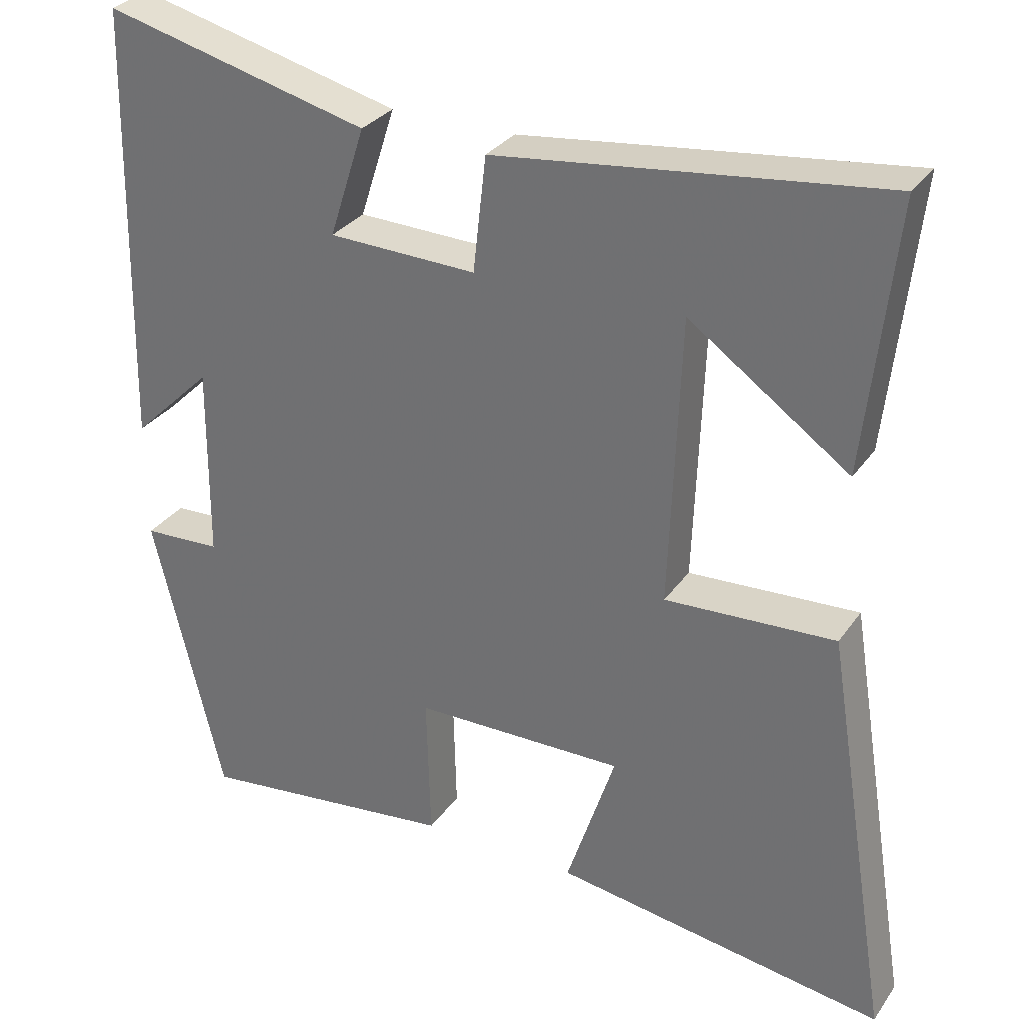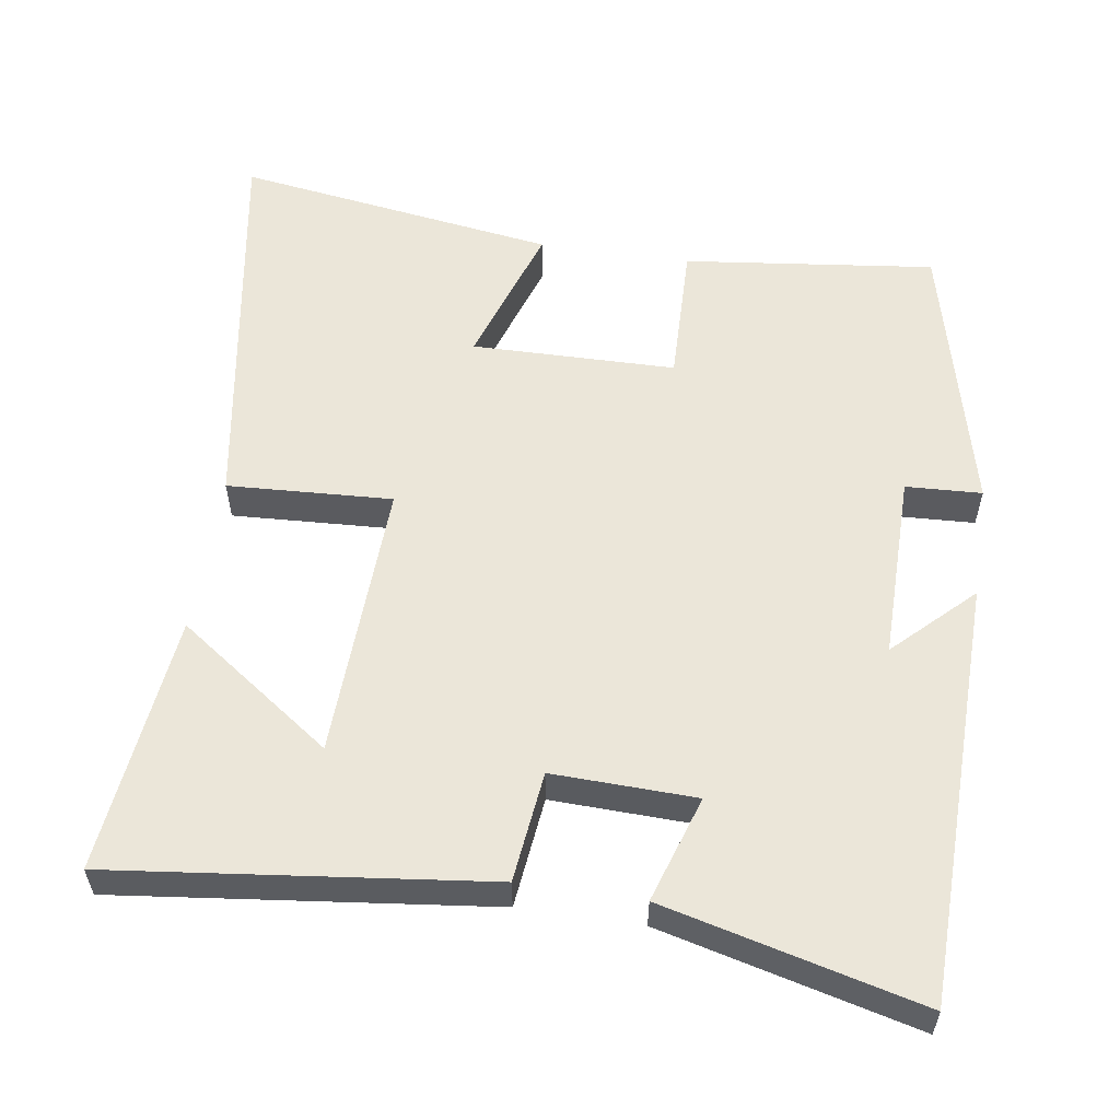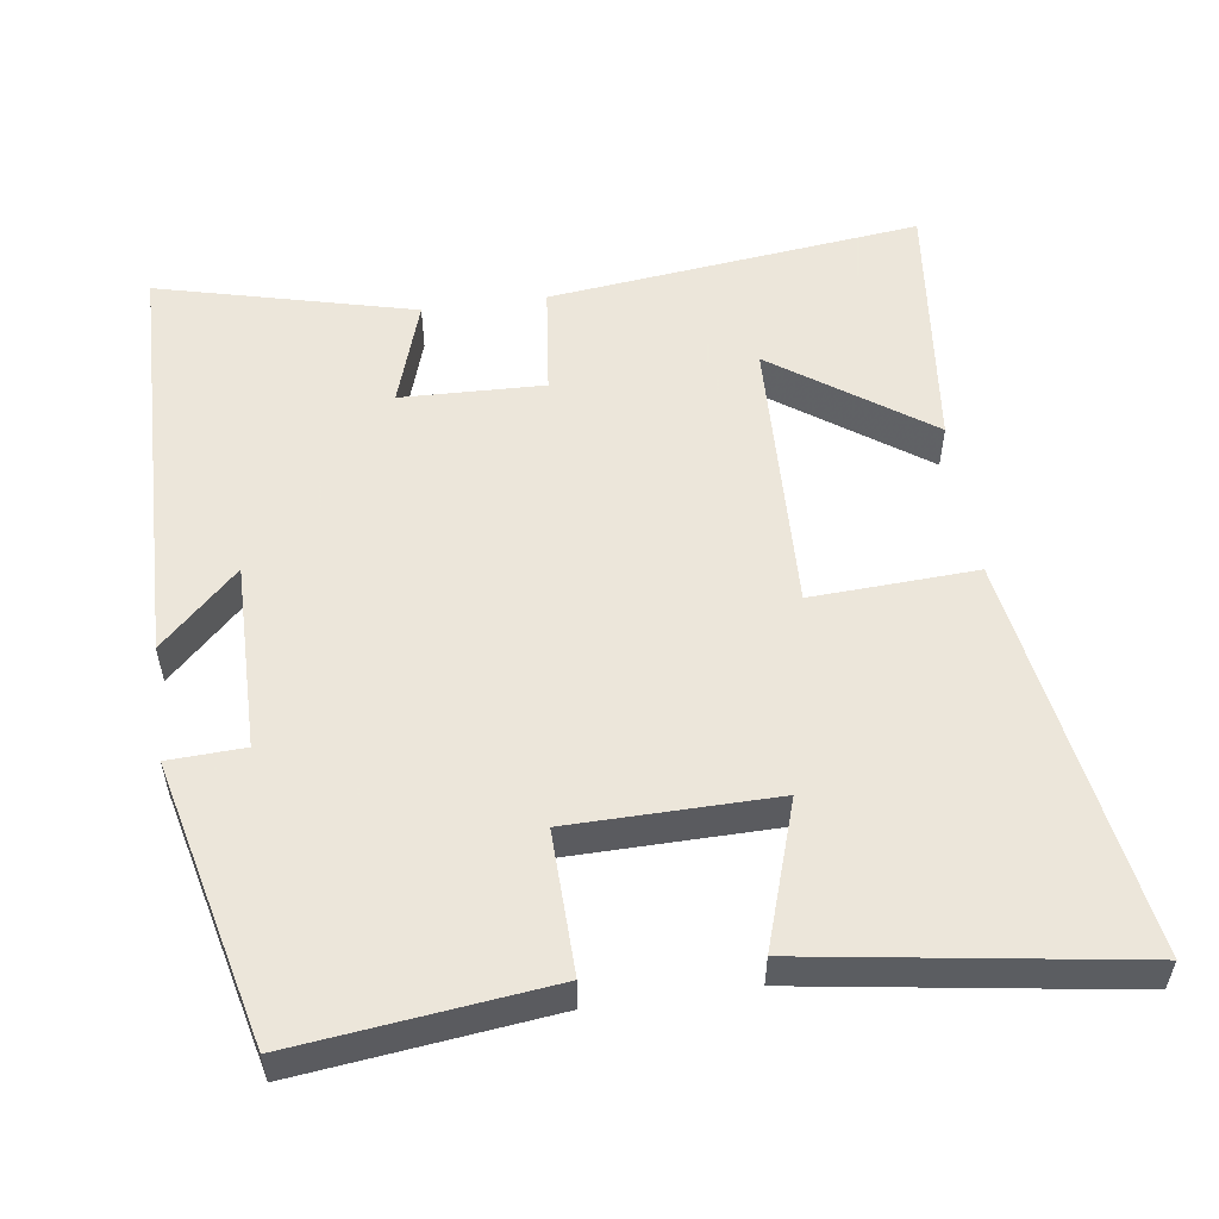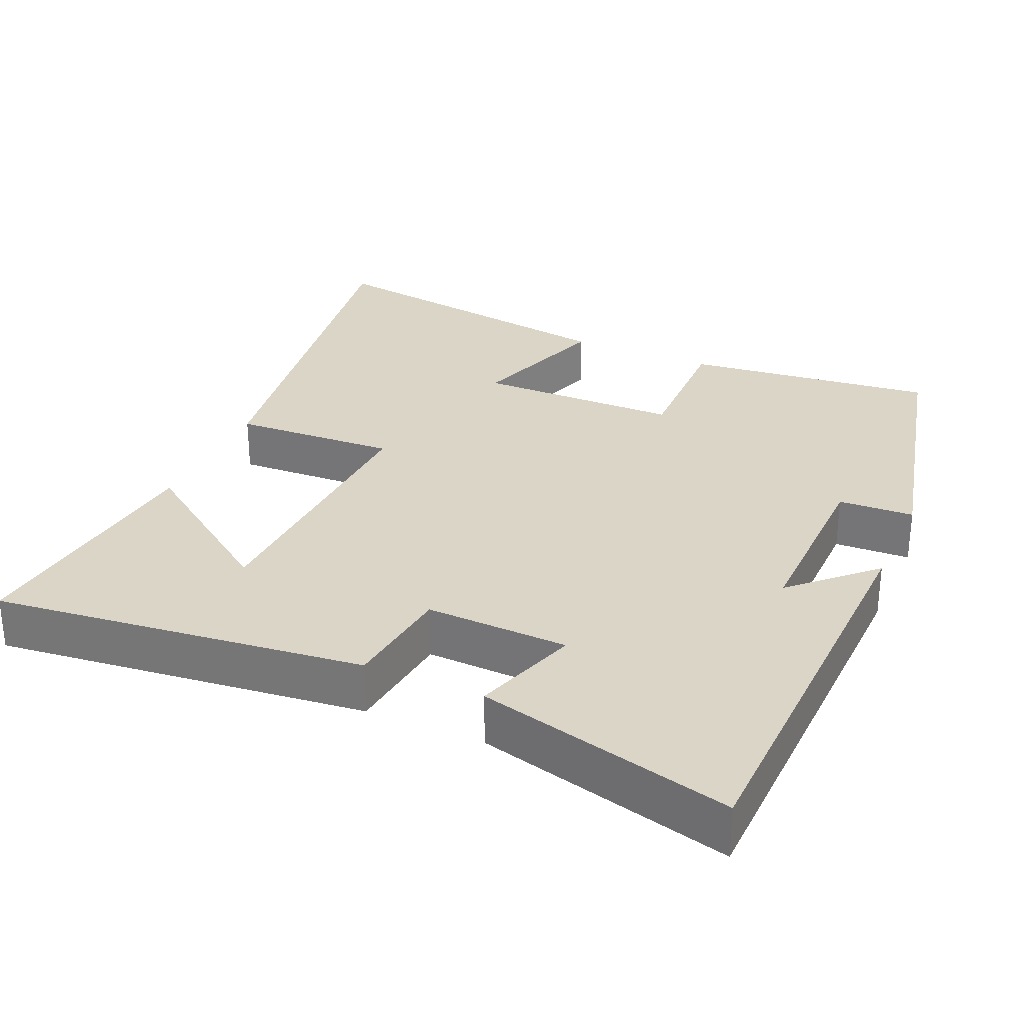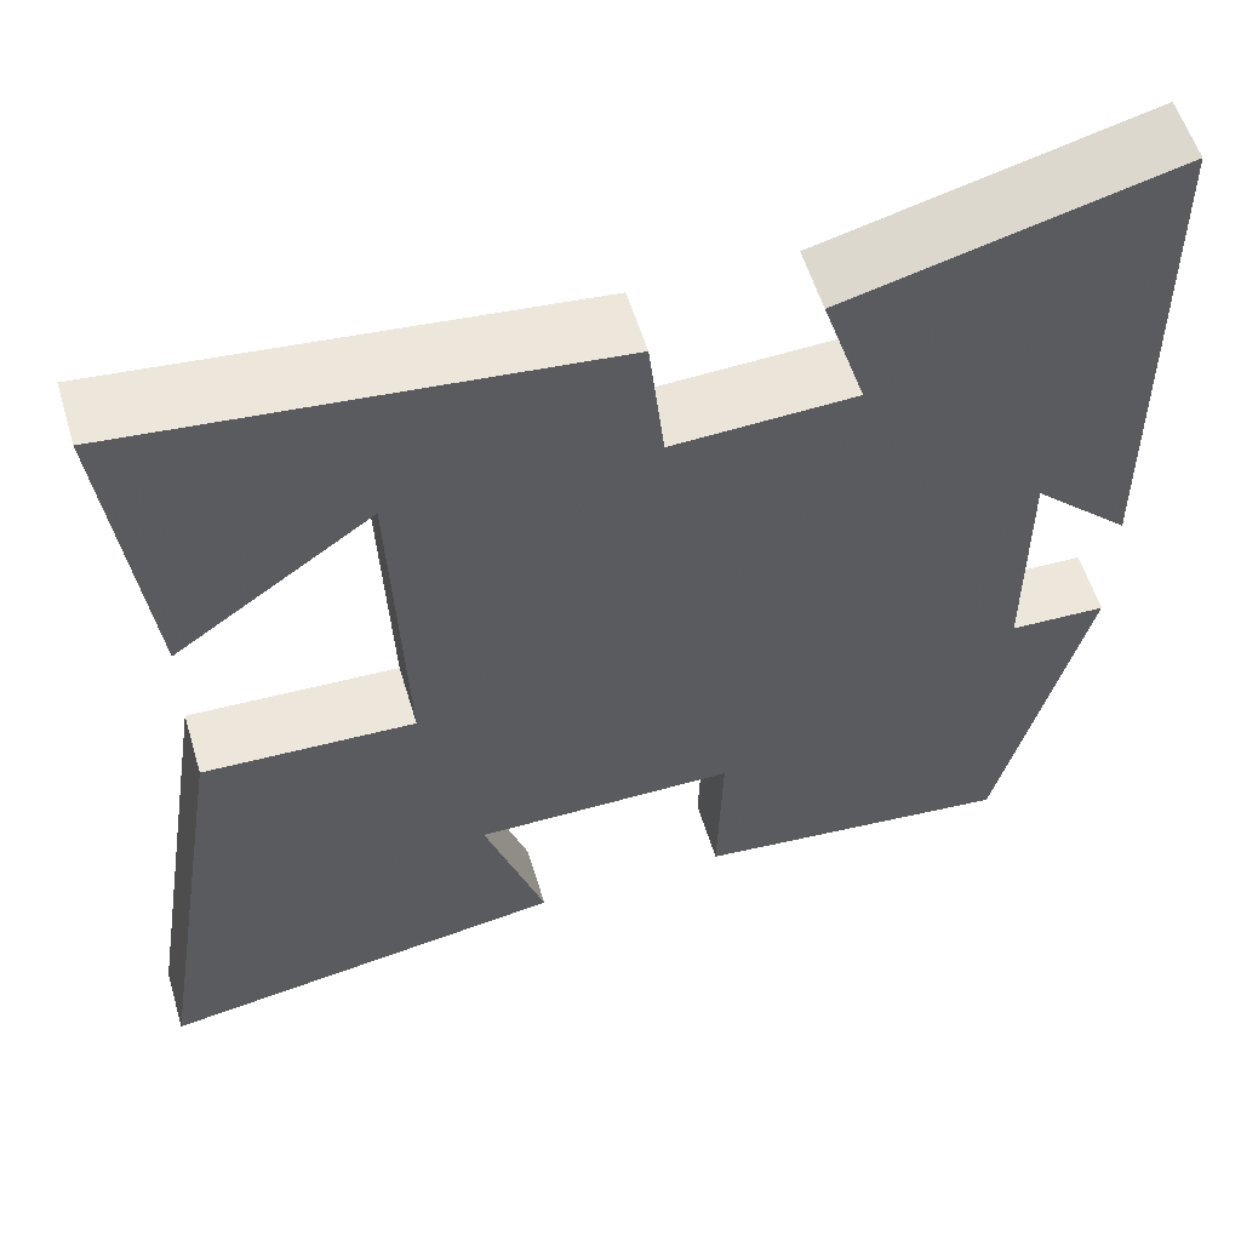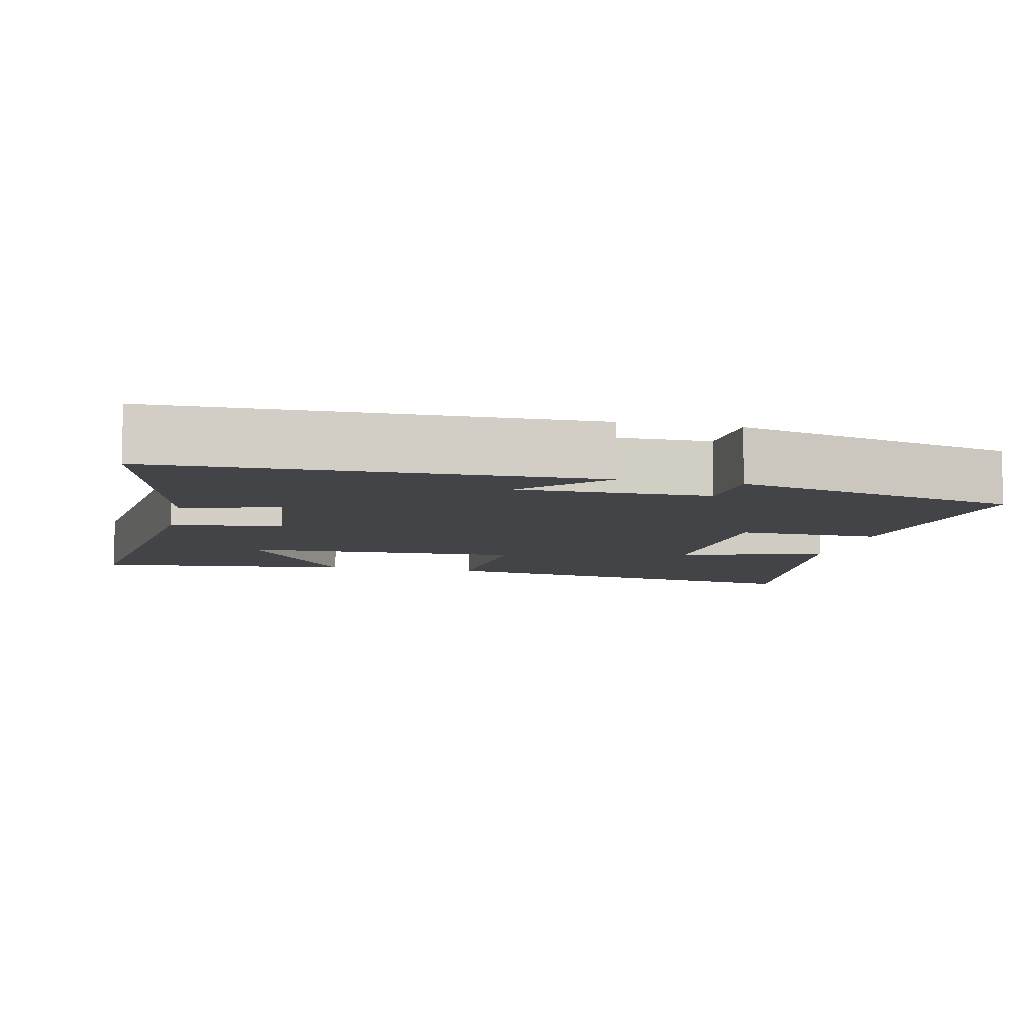
<metadata>
{"format":"obj","ext":"obj","renderer":"f3d","projection":"perspective","resolution":1024,"background":"white","views":[{"elev":30.7,"azim":-151.3,"up":"+Z"},{"elev":56.4,"azim":8.6,"up":"+Y"},{"elev":54.2,"azim":172.1,"up":"+Y"},{"elev":29.5,"azim":24.1,"up":"+Y"},{"elev":57.3,"azim":-16.8,"up":"+Z"},{"elev":-8.0,"azim":77.4,"up":"+Y"}]}
</metadata>
<code>
v -0.589 0.07 -0.566
v -0.5 0.07 -0.017
v -0.274 0.07 -0.029
v -0.288 0.07 0.355
v -0.5 0.07 0.205
v -0.539 0.07 0.56
v -0.029 0.07 0.5
v -0.012 0.07 0.348
v 0.184 0.07 0.354
v 0.137 0.07 0.5
v 0.488 0.07 0.588
v 0.5 0.07 0.004
v 0.394 0.07 0.107
v 0.396 0.07 -0.151
v 0.5 0.07 -0.156
v 0.407 0.07 -0.541
v 0.062 0.07 -0.5
v 0.067 0.07 -0.305
v -0.213 0.07 -0.301
v -0.148 0.07 -0.5
v -0.589 0 -0.566
v -0.5 0 -0.017
v -0.274 0 -0.029
v -0.288 0 0.355
v -0.5 0 0.205
v -0.539 0 0.56
v -0.029 0 0.5
v -0.012 0 0.348
v 0.184 0 0.354
v 0.137 0 0.5
v 0.488 0 0.588
v 0.5 0 0.004
v 0.394 0 0.107
v 0.396 0 -0.151
v 0.5 0 -0.156
v 0.407 0 -0.541
v 0.062 0 -0.5
v 0.067 0 -0.305
v -0.213 0 -0.301
v -0.148 0 -0.5
f 19 20 1 2
f 18 19 2 3
f 16 17 18
f 15 16 18
f 14 15 18
f 18 3 4
f 14 18 4
f 13 14 4
f 11 12 13
f 10 11 13
f 9 10 13
f 8 9 13
f 8 13 4
f 7 8 4
f 6 7 4
f 4 5 6
f 22 21 40 39
f 23 22 39 38
f 38 37 36
f 38 36 35
f 38 35 34
f 24 23 38
f 24 38 34
f 24 34 33
f 33 32 31
f 33 31 30
f 33 30 29
f 33 29 28
f 24 33 28
f 24 28 27
f 24 27 26
f 26 25 24
f 1 21 22 2
f 2 22 23 3
f 3 23 24 4
f 4 24 25 5
f 5 25 26 6
f 6 26 27 7
f 7 27 28 8
f 8 28 29 9
f 9 29 30 10
f 10 30 31 11
f 11 31 32 12
f 12 32 33 13
f 13 33 34 14
f 14 34 35 15
f 15 35 36 16
f 16 36 37 17
f 17 37 38 18
f 18 38 39 19
f 19 39 40 20
f 20 40 21 1

</code>
